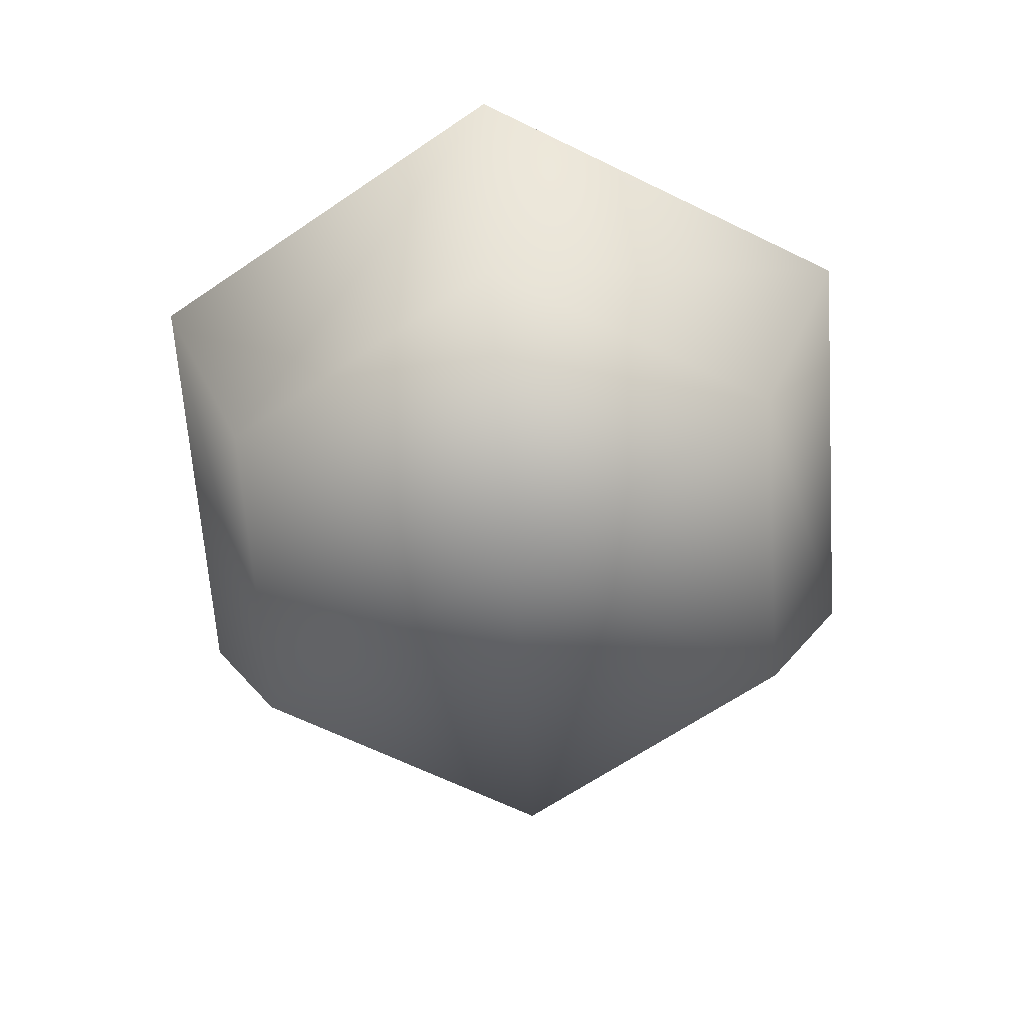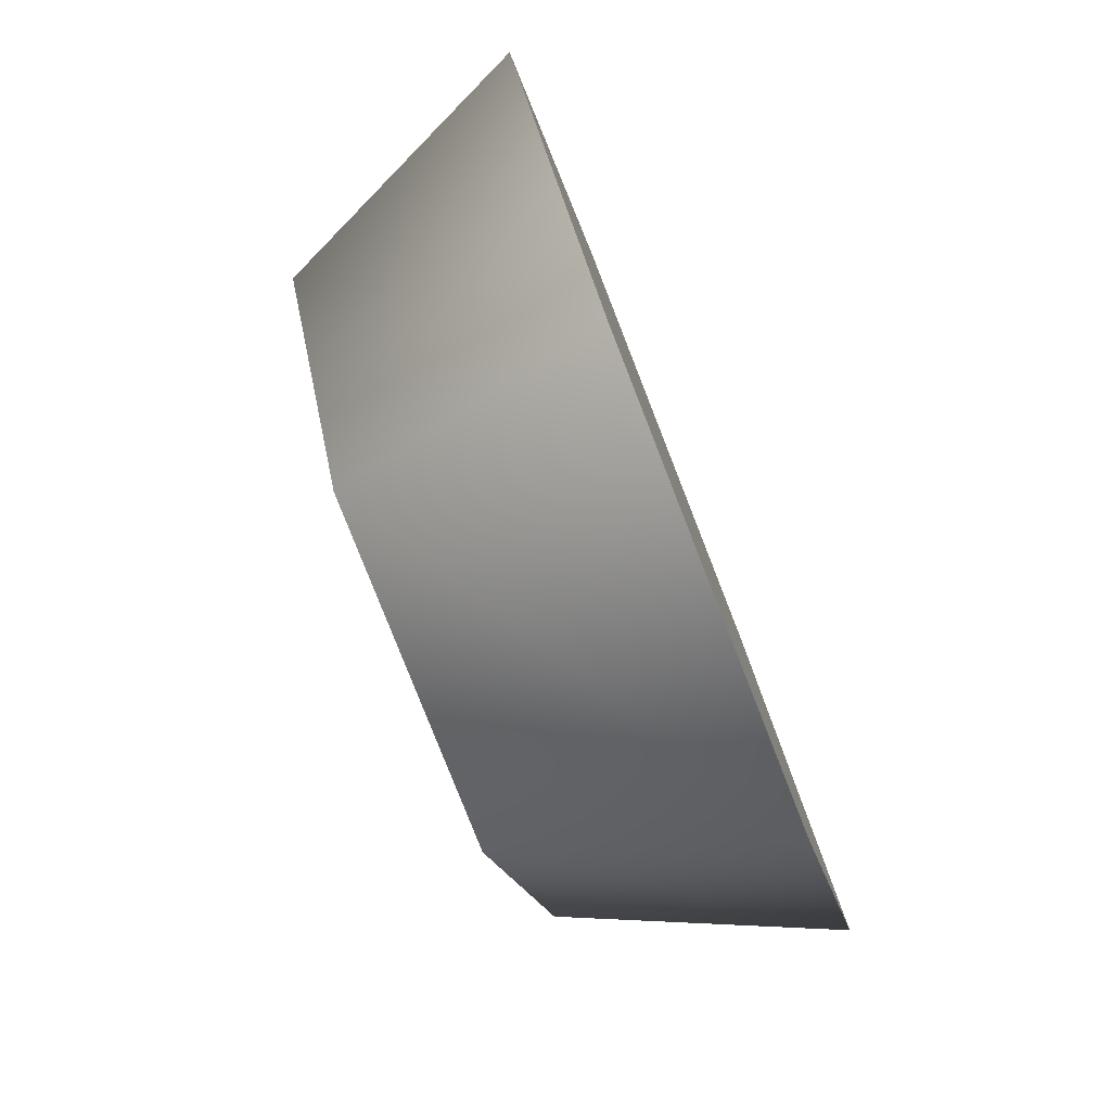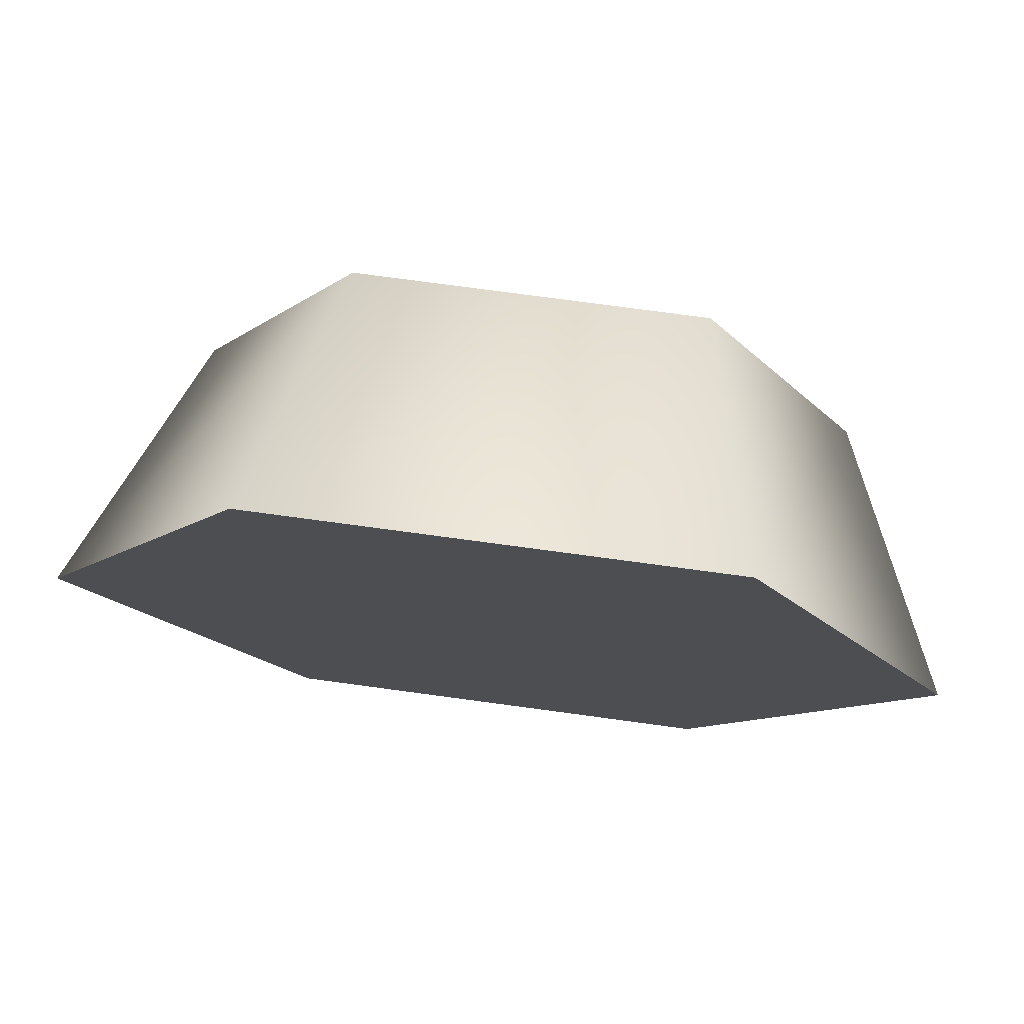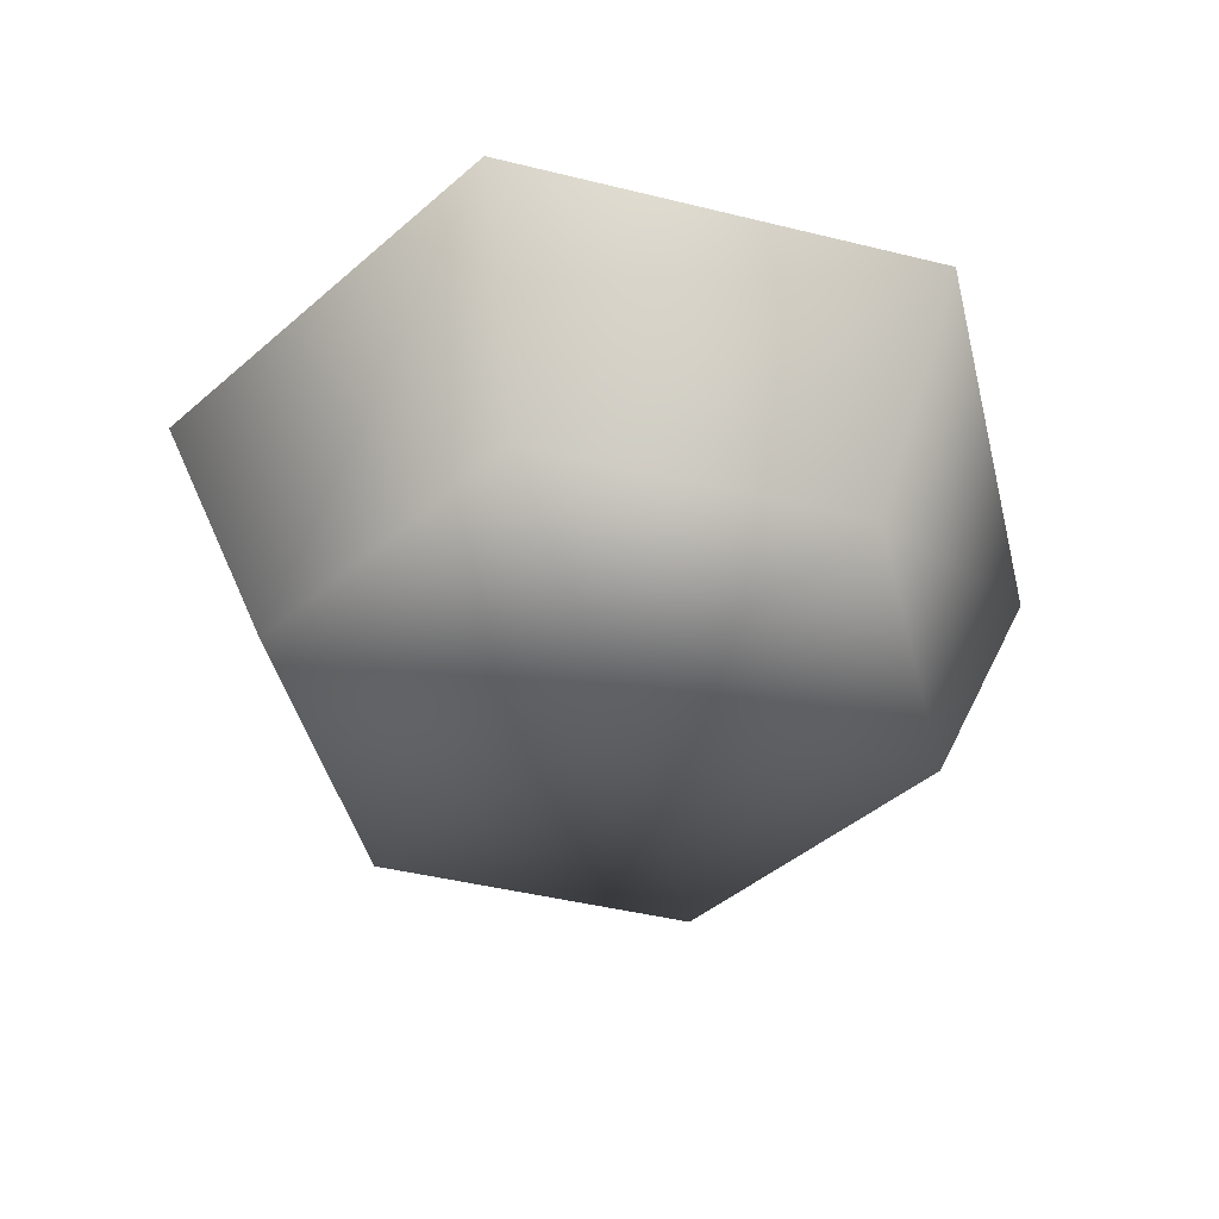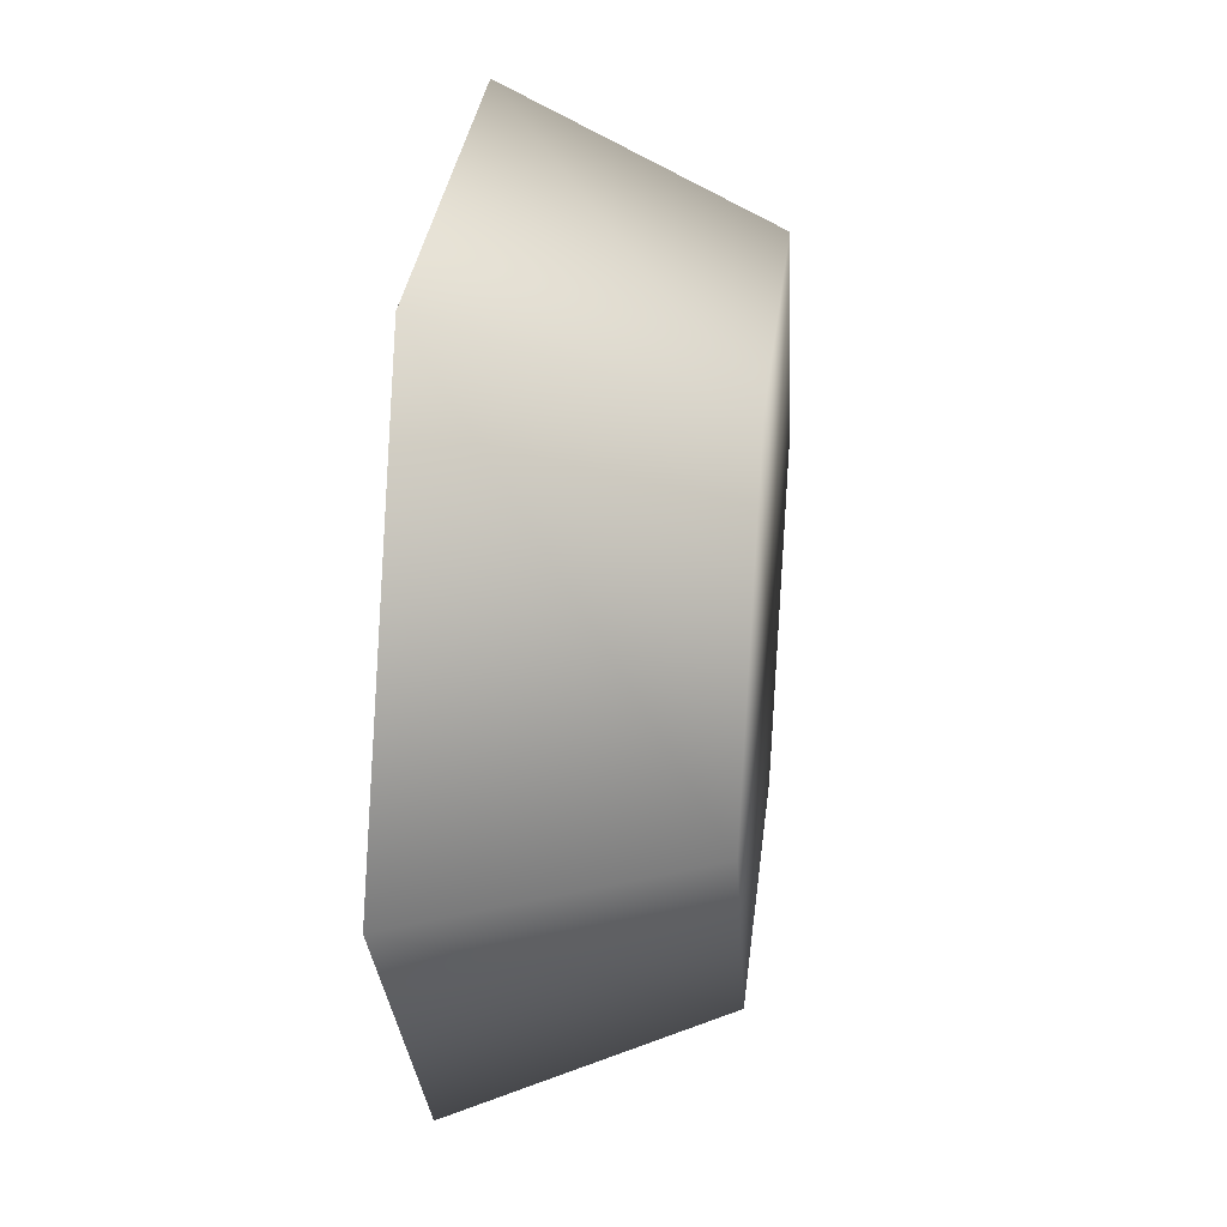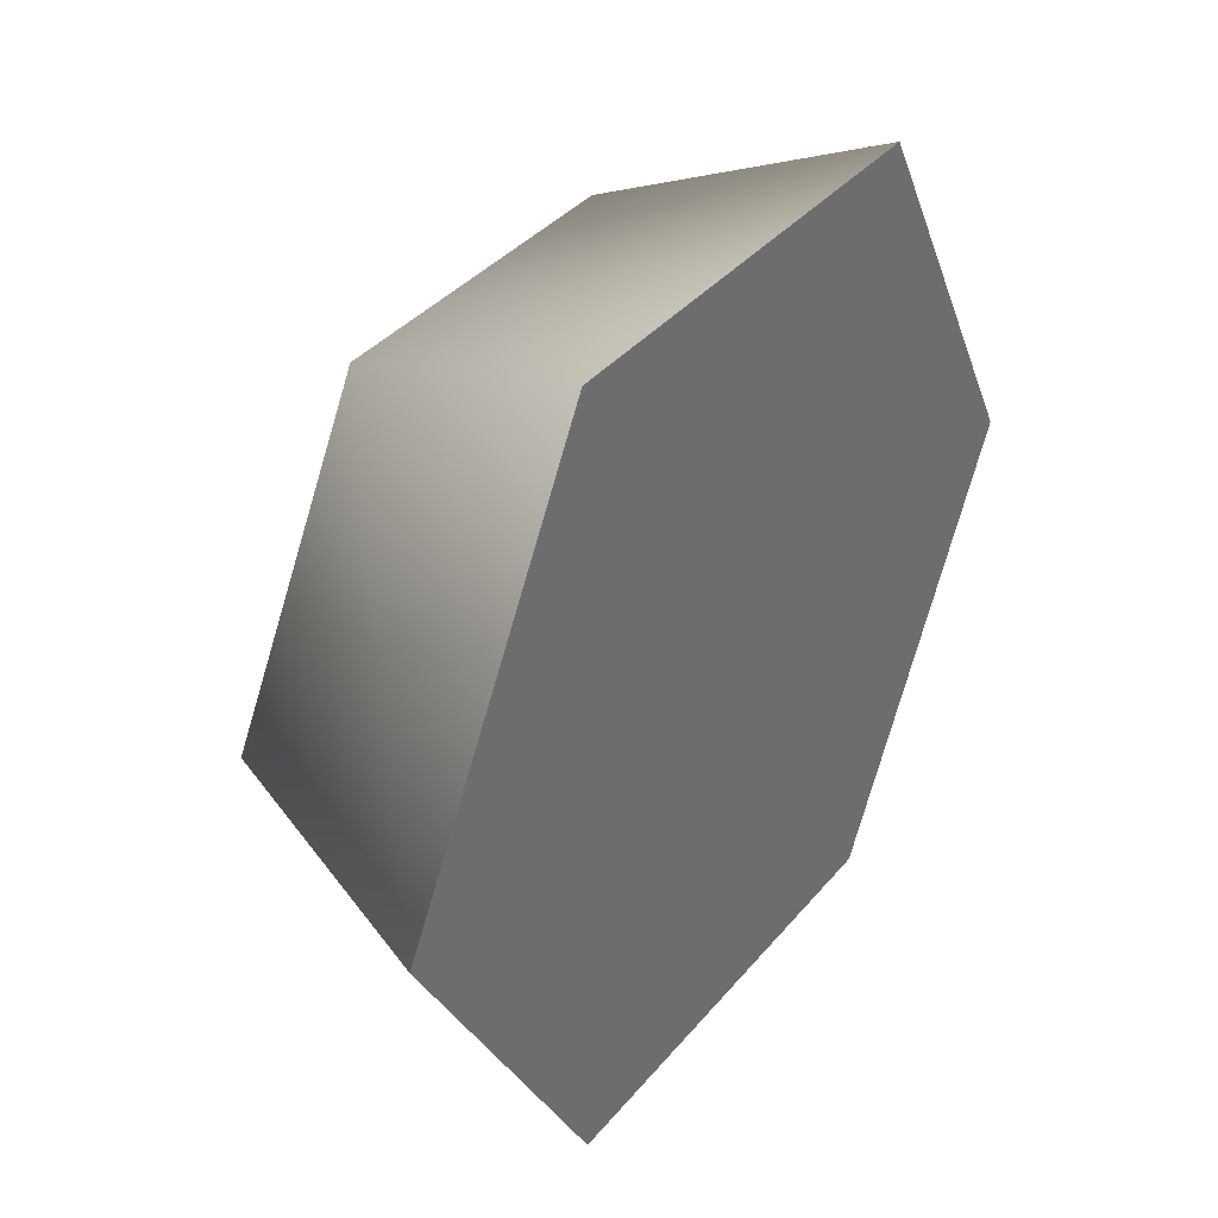
<metadata>
{"format":"obj","ext":"obj","renderer":"f3d","projection":"perspective","resolution":1024,"background":"white","views":[{"elev":-66.5,"azim":-25.9,"up":"+Y"},{"elev":-79.5,"azim":111.4,"up":"+Z"},{"elev":75.2,"azim":-172.3,"up":"+Z"},{"elev":-46.1,"azim":-135.6,"up":"+Y"},{"elev":32.5,"azim":-83.5,"up":"+Z"},{"elev":36.8,"azim":124.4,"up":"+Z"}]}
</metadata>
<code>
v 1.228 -81.37 -2.127
v -1.228 -81.37 -2.127
v -2.456 -81.37 0
v -1.228 -81.37 2.127
v 1.228 -81.37 2.127
v 2.456 -81.37 0
v 1.664 -79.43 -2.883
v -1.664 -79.43 -2.883
v -3.329 -79.43 0
v -1.664 -79.43 2.883
v 1.664 -79.43 2.883
v 3.329 -79.43 0
v 0 -81.37 0
v 0 -79.43 0
f 1 2 8 7
f 2 3 9 8
f 3 4 10 9
f 4 5 11 10
f 5 6 12 11
f 6 1 7 12
f 2 1 13
f 3 2 13
f 4 3 13
f 5 4 13
f 6 5 13
f 1 6 13
f 7 8 14
f 8 9 14
f 9 10 14
f 10 11 14
f 11 12 14
f 12 7 14

</code>
